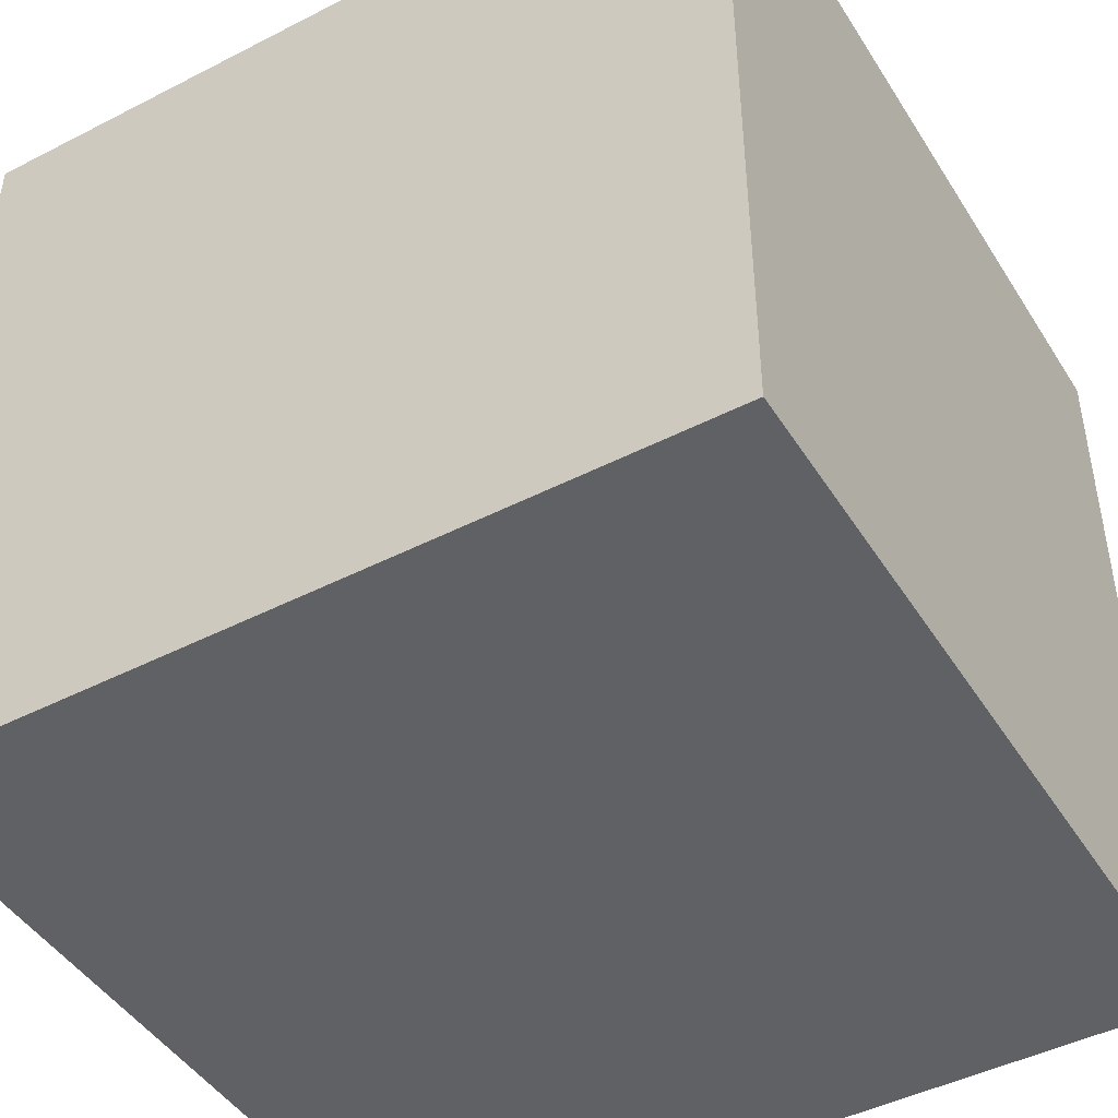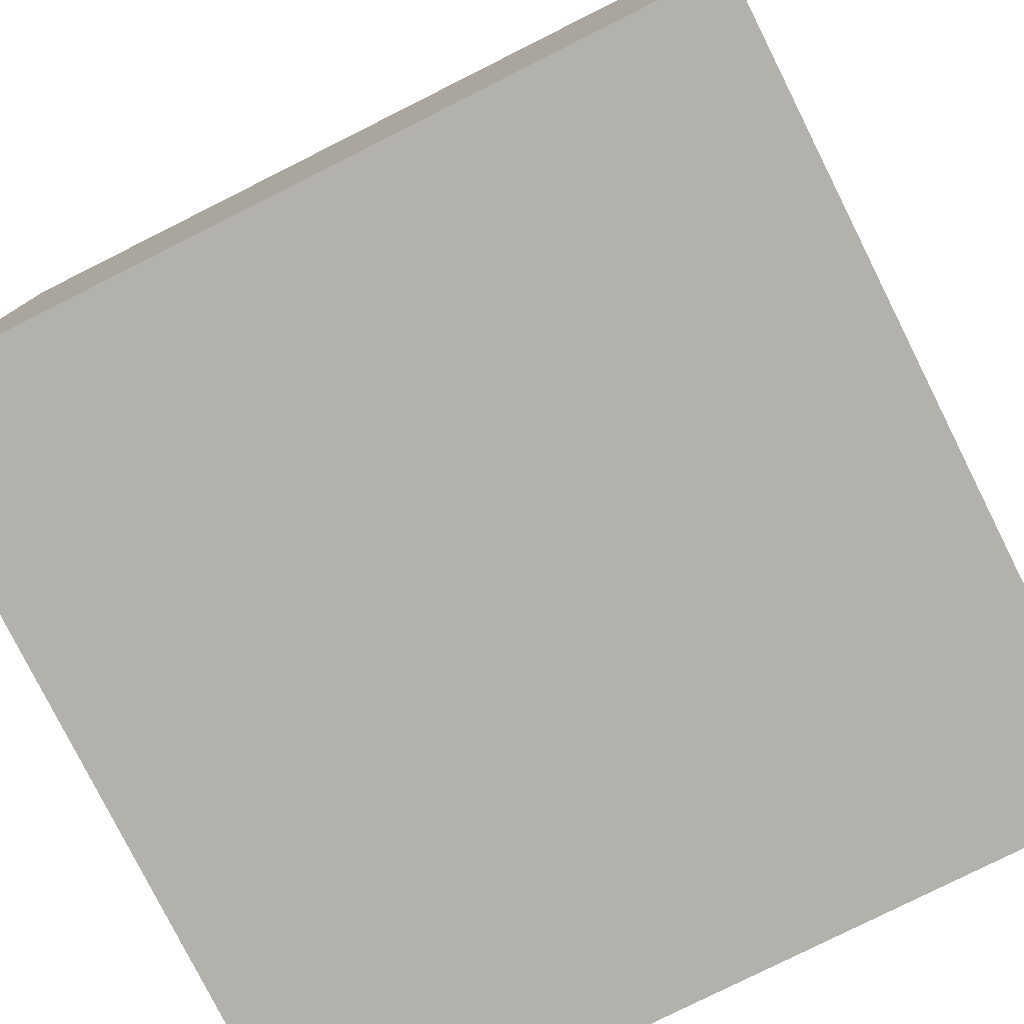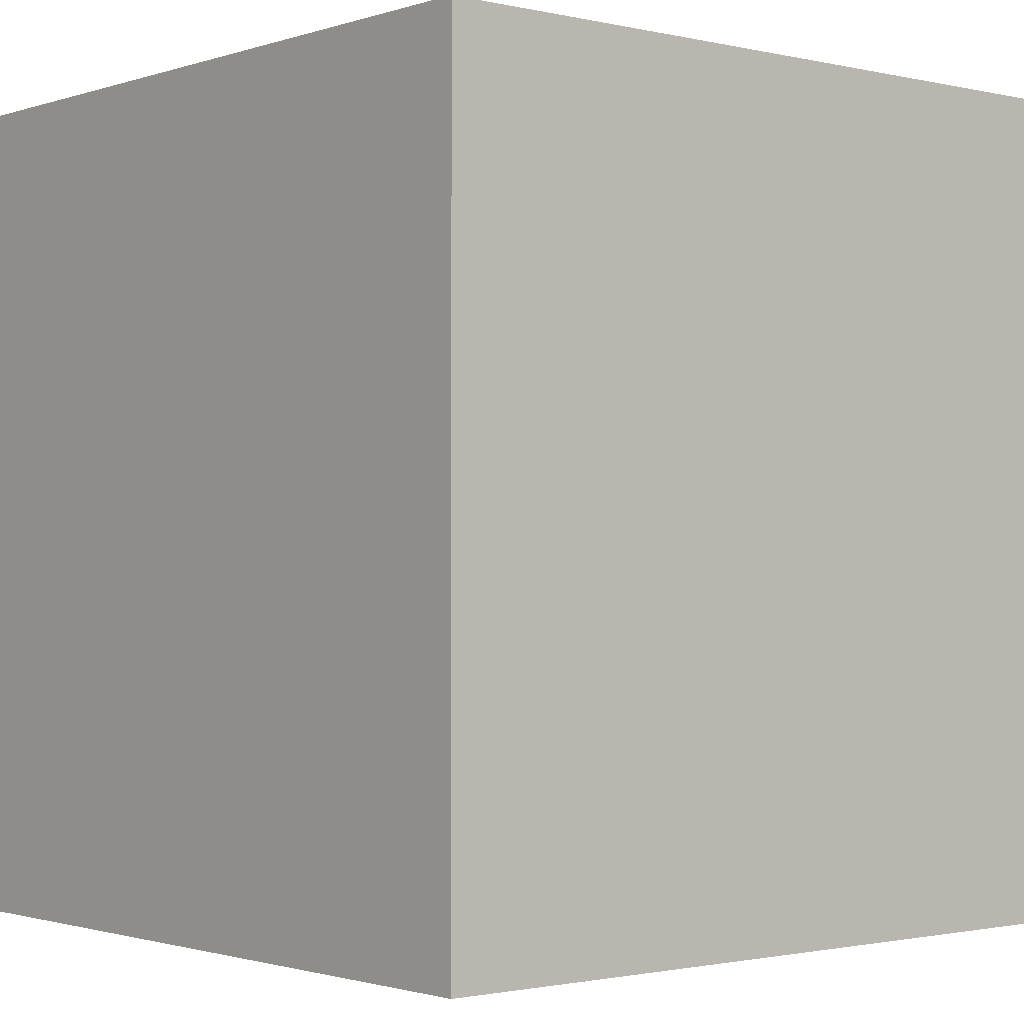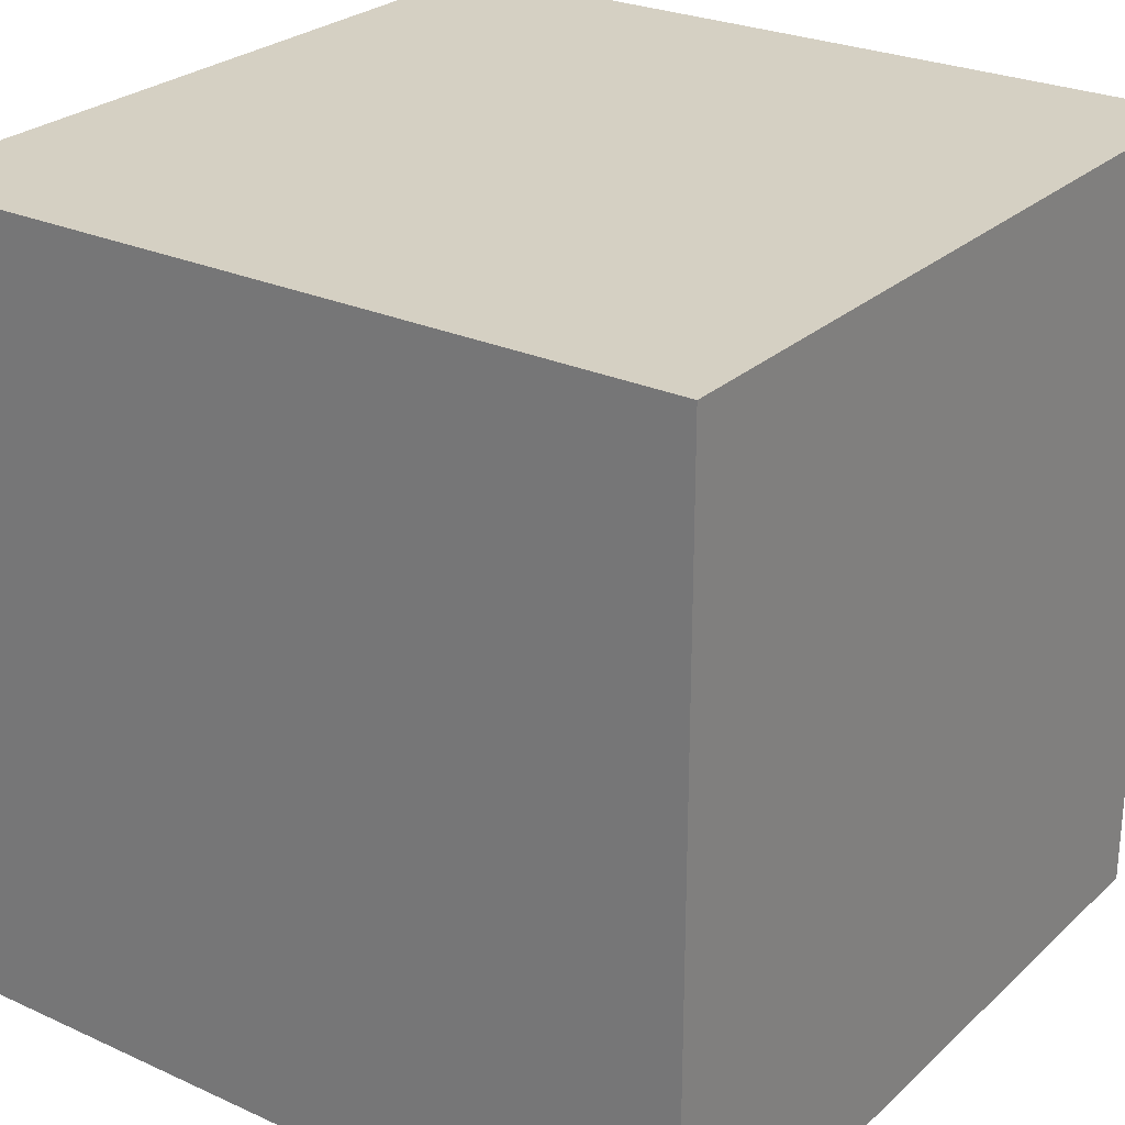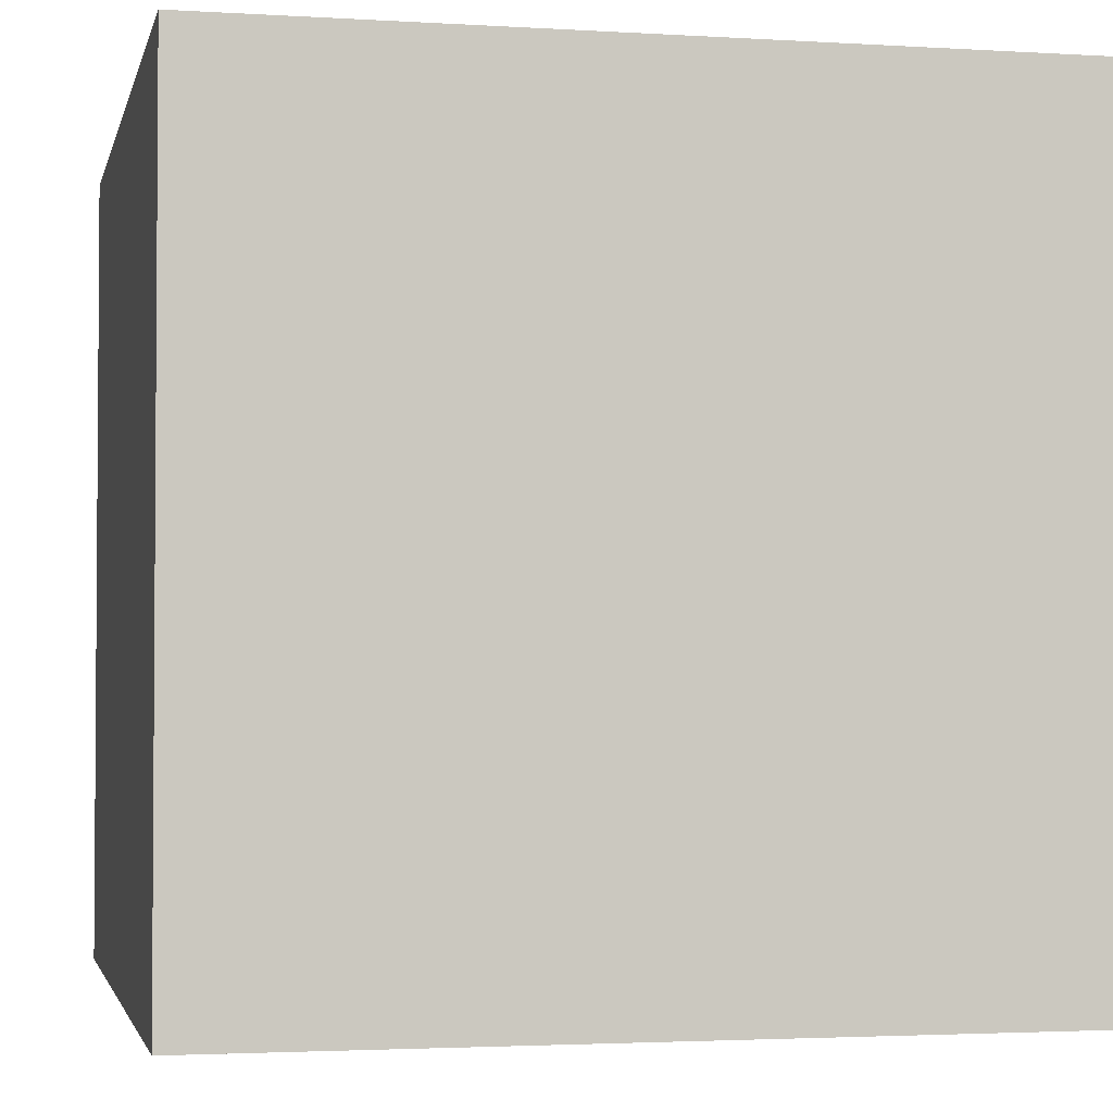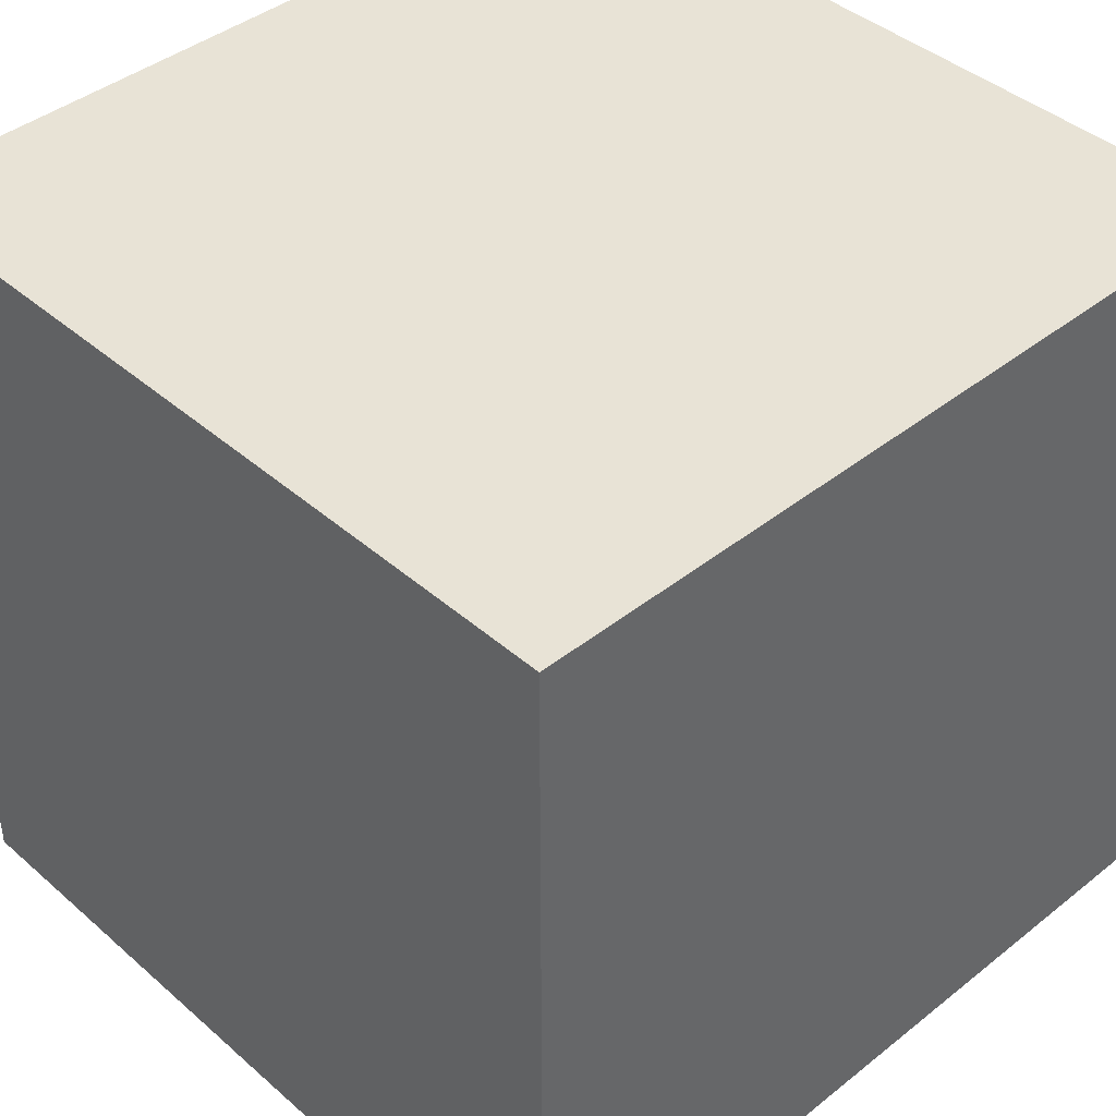
<metadata>
{"format":"obj","ext":"obj","renderer":"f3d","projection":"perspective","resolution":1024,"background":"white","views":[{"elev":-45.7,"azim":120.5,"up":"+Z"},{"elev":-79.0,"azim":-63.4,"up":"+Z"},{"elev":-1.4,"azim":49.9,"up":"+Y"},{"elev":26.3,"azim":-144.4,"up":"+Z"},{"elev":-2.6,"azim":77.8,"up":"+Y"},{"elev":41.8,"azim":-43.7,"up":"+Y"}]}
</metadata>
<code>
o Cube.008
v 0.15 0 -0.15
v 0.15 -0 0.15
v -0.15 -0 0.15
v -0.15 0 -0.15
v 0.15 0.3 -0.15
v -0.15 0.3 -0.15
v -0.15 0.3 0.15
v 0.15 0.3 0.15
f 1 2 3 4
f 5 6 7 8
f 1 5 8 2
f 2 8 7 3
f 3 7 6 4
f 5 1 4 6

</code>
